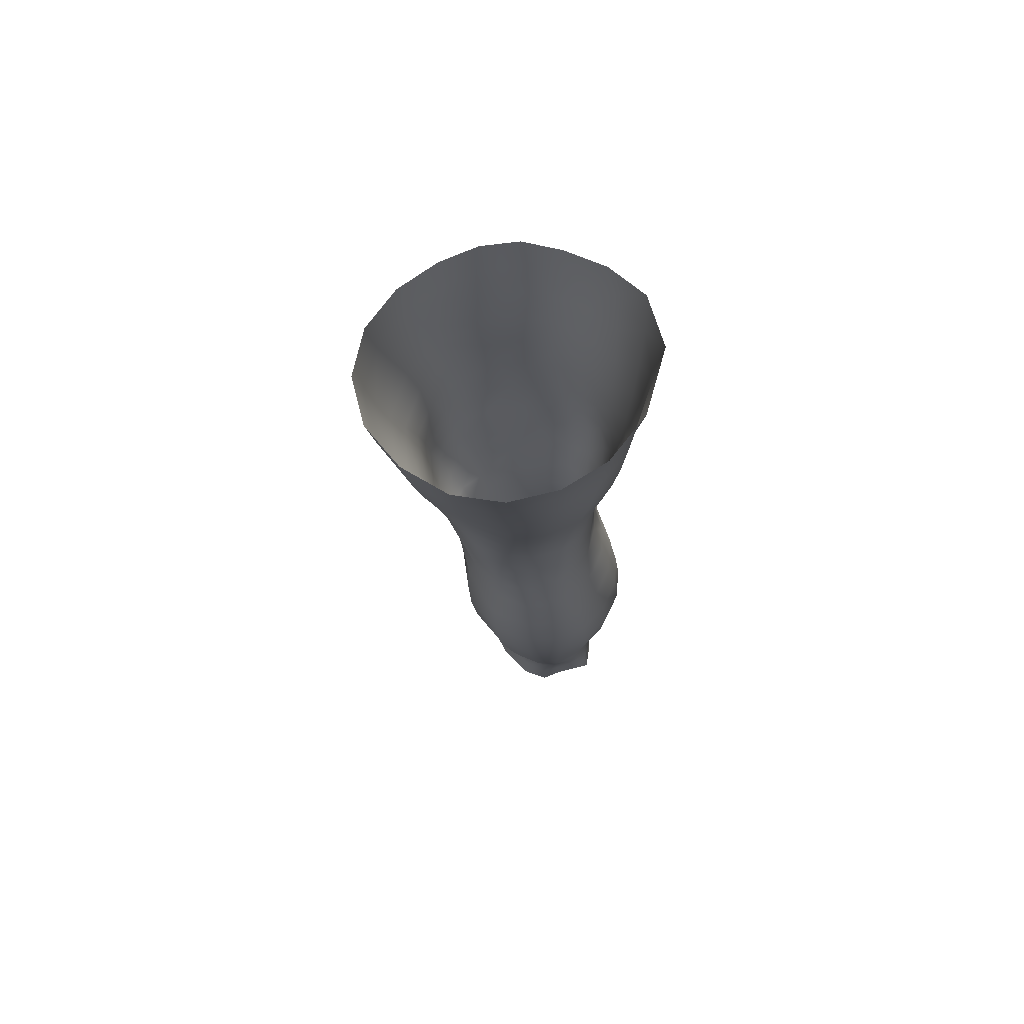
<metadata>
{"format":"obj","ext":"obj","renderer":"f3d","projection":"perspective","resolution":1024,"background":"white","views":[{"elev":73.3,"azim":120.5,"up":"+Y"}]}
</metadata>
<code>
o SMPLX-mesh-male.001
v 0.1901 -0.5975 -0.00589
v 0.1878 -0.6076 0.03425
v 0.1528 -0.5884 -0.06827
v 0.1205 -0.587 -0.0855
v 0.1728 -0.6171 0.07255
v 0.1452 -0.6238 0.09997
v 0.1107 -0.6238 0.1109
v 0.08253 -0.581 -0.09161
v 0.04016 -0.5674 -0.08098
v 0.04936 -0.6076 -0.07995
v 0.08589 -0.6126 -0.08748
v 0.172 -0.6246 -0.04143
v 0.178 -0.5904 -0.04174
v 0.1492 -0.6204 -0.06661
v 0.1846 -0.6331 -0.007102
v 0.1838 -0.6434 0.03225
v 0.1419 -0.6577 0.09606
v 0.1073 -0.6563 0.1058
v 0.02086 -0.6163 0.07286
v 0.04483 -0.6189 0.09169
v 0.04313 -0.645 0.08278
v 0.0208 -0.6394 0.0612
v 0.00964 -0.5794 -0.05072
v -0.000609 -0.5924 -0.01576
v 0.004152 -0.6178 -0.02699
v 0.01981 -0.6102 -0.05779
v 0.1308 -0.7184 0.08486
v 0.09667 -0.7174 0.09185
v 0.1022 -0.6878 0.09928
v 0.1369 -0.6894 0.09085
v 0.01019 -0.661 0.02363
v 0.02189 -0.6662 0.04956
v 0.02486 -0.6948 0.03866
v 0.01599 -0.6897 0.01255
v 0.02088 -0.7193 0.004513
v 0.02683 -0.7254 0.03127
v 0.02763 -0.7548 0.02176
v 0.0236 -0.7483 -0.003462
v 0.1687 -0.6535 0.06935
v 0.1732 -0.7086 0.03139
v 0.159 -0.716 0.06304
v 0.1645 -0.6862 0.06652
v 0.1787 -0.678 0.03197
v 0.1202 -0.6174 -0.08233
v 0.006084 -0.6344 0.03593
v 0.004458 -0.6129 0.04887
v 0.02242 -0.6811 -0.04066
v 0.03886 -0.6779 -0.0642
v 0.02953 -0.645 -0.06161
v 0.01301 -0.6492 -0.03467
v 0.1484 -0.6825 -0.06234
v 0.1663 -0.6889 -0.0369
v 0.1691 -0.6579 -0.03876
v 0.1489 -0.6521 -0.06456
v 0.1745 -0.6984 -0.003748
v 0.18 -0.6672 -0.00487
v 0.1616 -0.7662 0.02933
v 0.1447 -0.7723 0.05586
v 0.1521 -0.7444 0.05943
v 0.1672 -0.7375 0.03034
v 0.165 -0.7562 -0.003397
v 0.1696 -0.7275 -0.003493
v 0.164 -0.7179 -0.03542
v 0.1613 -0.7468 -0.03309
v 0.146 -0.7396 -0.05578
v 0.1477 -0.7112 -0.05956
v 0.1247 -0.7075 -0.07618
v 0.1255 -0.7354 -0.07204
v 0.09846 -0.7056 -0.08231
v 0.07118 -0.7055 -0.07777
v 0.0773 -0.7334 -0.07508
v 0.102 -0.7334 -0.07826
v 0.0367 -0.739 -0.04926
v 0.05418 -0.7356 -0.06602
v 0.04715 -0.7076 -0.06546
v 0.03041 -0.7109 -0.04499
v 0.06243 -0.8493 -0.06144
v 0.08135 -0.8457 -0.06495
v 0.07394 -0.8175 -0.06581
v 0.05378 -0.8208 -0.0608
v 0.09927 -0.8434 -0.07158
v 0.1183 -0.8433 -0.07121
v 0.1127 -0.8155 -0.0695
v 0.09364 -0.8157 -0.06909
v 0.145 -0.8226 -0.04555
v 0.1302 -0.8174 -0.06209
v 0.1356 -0.8454 -0.06322
v 0.1487 -0.8506 -0.04613
v 0.1615 -0.8576 -0.02611
v 0.1603 -0.8297 -0.02669
v 0.1584 -0.8652 -0.002595
v 0.1615 -0.838 -0.003355
v 0.1469 -0.8462 0.02482
v 0.1462 -0.8725 0.02513
v 0.03768 -0.8656 -0.01515
v 0.03749 -0.8588 -0.0359
v 0.0298 -0.8312 -0.0294
v 0.03246 -0.8381 -0.008565
v 0.06222 -0.8474 0.03175
v 0.07971 -0.8504 0.05572
v 0.07893 -0.8771 0.04587
v 0.0632 -0.8746 0.0225
v 0.1623 -0.7834 -0.003541
v 0.1564 -0.7936 0.02777
v 0.1441 -0.7675 -0.05156
v 0.1593 -0.7747 -0.03038
v 0.04211 -0.7661 -0.05346
v 0.0607 -0.7626 -0.0665
v 0.02826 -0.7831 0.01168
v 0.02477 -0.7764 -0.0119
v 0.113 -0.801 0.07064
v 0.1387 -0.7992 0.054
v 0.135 -0.8258 0.05303
v 0.1096 -0.8275 0.06901
v 0.1615 -0.8113 -0.003631
v 0.159 -0.802 -0.02839
v 0.1436 -0.795 -0.0478
v 0.1276 -0.7902 -0.0641
v 0.1084 -0.7883 -0.07079
v 0.08851 -0.7883 -0.06967
v 0.06731 -0.7899 -0.06648
v 0.04749 -0.7931 -0.05734
v 0.02672 -0.8038 -0.02099
v 0.03017 -0.8107 0.000912
v 0.1059 -0.8529 0.06415
v 0.134 -0.8517 0.05117
v 0.1333 -0.8764 0.04711
v 0.104 -0.8771 0.05523
v 0.1038 -0.8989 0.04446
v 0.0825 -0.898 0.03394
v 0.1052 -0.8725 -0.07507
v 0.1241 -0.8727 -0.07284
v 0.1407 -0.8749 -0.06415
v 0.163 -0.885 -0.02738
v 0.1569 -0.8929 0.00025
v 0.1429 -0.8989 0.02437
v 0.1273 -0.8984 0.04074
v 0.05214 -0.916 -0.04349
v 0.04635 -0.8867 -0.03926
v 0.04548 -0.892 -0.02024
v 0.05198 -0.9204 -0.0238
v 0.07357 -0.9089 -0.07128
v 0.09112 -0.9055 -0.08085
v 0.0871 -0.8746 -0.06963
v 0.07038 -0.8782 -0.06086
v 0.1111 -0.9037 -0.08382
v 0.1306 -0.9035 -0.07959
v 0.1488 -0.9046 -0.07005
v 0.1552 -0.8787 -0.04926
v 0.1625 -0.908 -0.05259
v 0.1655 -0.9144 -0.02718
v 0.1586 -0.9223 0.006184
v 0.1393 -0.9591 0.02459
v 0.1357 -0.9286 0.0275
v 0.1627 -0.9527 0.005832
v 0.1127 -1.061 0.01105
v 0.1391 -1.059 0.01188
v 0.1349 -1.095 0.004712
v 0.112 -1.098 0.004163
v 0.05421 -0.9504 -0.02766
v 0.05331 -0.9476 -0.04977
v 0.07399 -0.9417 -0.08109
v 0.09375 -0.9383 -0.09058
v 0.1778 -0.9777 -0.03046
v 0.1731 -0.9452 -0.02645
v 0.1701 -0.9391 -0.05486
v 0.1745 -0.9726 -0.05935
v 0.05326 -1.053 -0.0396
v 0.05304 -1.051 -0.06181
v 0.05013 -1.016 -0.05995
v 0.05051 -1.018 -0.03566
v 0.07272 -0.9764 -0.08855
v 0.0724 -1.012 -0.09301
v 0.09241 -1.008 -0.1026
v 0.09278 -0.9729 -0.09846
v 0.1734 -1.05 -0.0366
v 0.1781 -1.013 -0.03397
v 0.1754 -1.009 -0.0625
v 0.1715 -1.047 -0.06355
v 0.1669 -0.9844 0.001247
v 0.1666 -1.018 -0.003569
v 0.1424 -1.024 0.0168
v 0.1409 -0.9903 0.02193
v 0.1133 -1.026 0.01695
v 0.1115 -0.992 0.02101
v 0.06912 -1.128 -0.06005
v 0.06141 -1.089 -0.06106
v 0.06081 -1.091 -0.04083
v 0.06903 -1.131 -0.04256
v 0.09552 -1.046 -0.1013
v 0.07534 -1.048 -0.09312
v 0.0815 -1.086 -0.08808
v 0.09886 -1.085 -0.09578
v 0.1596 -1.131 -0.04026
v 0.1669 -1.09 -0.03866
v 0.165 -1.087 -0.06312
v 0.157 -1.129 -0.06258
v 0.1316 -1.135 -0.003355
v 0.1577 -1.092 -0.01111
v 0.1516 -1.133 -0.01737
v 0.1269 -1.174 -0.007751
v 0.109 -1.176 -0.007307
v 0.1105 -1.137 -0.003028
v 0.07499 -1.169 -0.04307
v 0.07383 -1.167 -0.05903
v 0.09921 -1.162 -0.08808
v 0.1003 -1.124 -0.09091
v 0.08494 -1.125 -0.08339
v 0.08551 -1.164 -0.08052
v 0.1353 -1.126 -0.08777
v 0.1179 -1.124 -0.09244
v 0.116 -1.162 -0.0894
v 0.1319 -1.164 -0.08422
v 0.1493 -1.166 -0.06114
v 0.1486 -1.127 -0.07793
v 0.1421 -1.165 -0.07462
v 0.1524 -1.168 -0.0404
v 0.1451 -1.171 -0.01948
v 0.04257 -0.6735 0.07429
v 0.04176 -0.7037 0.06447
v 0.04042 -0.7625 0.04622
v 0.04176 -0.7337 0.05613
v 0.041 -0.7903 0.03483
v 0.0426 -0.8175 0.02285
v 0.04387 -0.8447 0.01175
v 0.04717 -0.8711 0.003504
v 0.05386 -0.897 -0.001254
v 0.06048 -0.9248 -0.002986
v 0.06317 -0.9851 -0.009779
v 0.05199 -0.9834 -0.03157
v 0.06433 -0.9535 -0.006638
v 0.06445 -1.056 -0.01607
v 0.06218 -1.019 -0.01239
v 0.07041 -1.095 -0.0205
v 0.07724 -1.135 -0.02544
v 0.08287 -1.173 -0.02735
v 0.1516 -0.8195 0.02626
v 0.1263 -0.763 -0.06742
v 0.1054 -0.7609 -0.07379
v 0.08298 -0.7607 -0.07206
v 0.05928 -0.7964 0.05758
v 0.08353 -0.7998 0.07121
v 0.0812 -0.8254 0.064
v 0.05822 -0.823 0.04634
v 0.1082 -0.9636 0.02372
v 0.08545 -0.9889 0.006915
v 0.08388 -0.9588 0.01121
v 0.1071 -0.9385 0.02957
v 0.138 -0.9349 -0.08779
v 0.1567 -0.9357 -0.07582
v 0.1412 -0.9684 -0.09566
v 0.116 -0.9357 -0.09259
v 0.1173 -0.9699 -0.101
v 0.06381 -0.7416 0.07535
v 0.09168 -0.7456 0.08388
v 0.08772 -0.773 0.07674
v 0.06098 -0.7692 0.06623
v -0.001274 -0.6048 0.0184
v 0.07259 -0.6513 0.09954
v 0.07583 -0.6211 0.1065
v 0.06945 -0.6822 0.09193
v 0.06666 -0.7122 0.08376
v 0.06861 -0.8992 0.01641
v 0.07988 -0.9283 0.01797
v 0.0867 -1.023 0.002839
v 0.08832 -1.059 -0.001996
v 0.09046 -1.097 -0.007379
v 0.09244 -1.137 -0.01252
v 0.09445 -1.176 -0.01501
v 0.001401 -0.6268 0.005665
v 0.007913 -0.6551 -0.004943
v 0.01549 -0.685 -0.01398
v 0.06479 -0.6763 -0.07963
v 0.09446 -0.6767 -0.08509
v 0.09016 -0.6458 -0.08642
v 0.05746 -0.6438 -0.07993
v 0.1235 -0.6788 -0.07908
v 0.1219 -0.6487 -0.08094
v 0.1178 -0.7736 0.07276
v 0.1172 -1.006 -0.1049
v 0.14 -1.044 -0.09726
v 0.1415 -1.005 -0.09929
v 0.118 -1.045 -0.1028
v 0.1618 -1.006 -0.08466
v 0.1607 -0.9693 -0.08173
v 0.1627 -1.054 -0.006582
v 0.1188 -1.084 -0.09747
v 0.1383 -1.085 -0.09211
v 0.1548 -1.086 -0.08063
v 0.1593 -1.045 -0.08356
v 0.02149 -0.7147 -0.02103
v 0.02592 -0.7433 -0.02774
v 0.02941 -0.7707 -0.03447
v 0.03298 -0.7979 -0.04129
v 0.03802 -0.8254 -0.04789
v 0.04663 -0.8531 -0.05226
v 0.05583 -0.8818 -0.05288
v 0.05995 -0.9121 -0.05924
v 0.05119 -0.9812 -0.05546
v 0.05853 -0.9789 -0.07393
v 0.06002 -0.9446 -0.06734
v 0.05804 -1.014 -0.0784
v 0.06122 -1.05 -0.07919
v 0.06898 -1.087 -0.07609
v 0.07787 -1.165 -0.07087
v 0.07521 -1.126 -0.07297
v 0.1242 -0.7461 0.07814
v 0.08039 -1.203 -0.04106
v 0.08009 -1.233 -0.03701
v 0.08088 -1.231 -0.05288
v 0.07836 -1.201 -0.05678
v 0.09697 -1.196 -0.08608
v 0.08455 -1.198 -0.07789
v 0.1128 -1.196 -0.0878
v 0.1095 -1.228 -0.08714
v 0.1215 -1.229 -0.07979
v 0.1269 -1.197 -0.08202
v 0.136 -1.198 -0.07211
v 0.139 -1.23 -0.03964
v 0.1451 -1.201 -0.03951
v 0.1424 -1.199 -0.05964
v 0.1374 -1.23 -0.05871
v 0.1384 -1.205 -0.0191
v 0.1325 -1.233 -0.01975
v 0.1222 -1.208 -0.00851
v 0.08614 -1.206 -0.02524
v 0.08416 -1.235 -0.01996
v 0.09496 -1.228 -0.08607
v 0.08444 -1.23 -0.07595
v 0.07887 -1.2 -0.06779
v 0.0823 -1.231 -0.06425
v 0.07884 -1.262 -0.04876
v 0.07255 -1.263 -0.03169
v 0.09289 -1.259 -0.08637
v 0.08639 -1.26 -0.07301
v 0.1166 -1.259 -0.07804
v 0.1061 -1.259 -0.08855
v 0.1368 -1.259 -0.05878
v 0.1303 -1.229 -0.06992
v 0.1275 -1.259 -0.06859
v 0.1381 -1.259 -0.04003
v 0.1325 -1.26 -0.01633
v 0.07844 -1.262 -0.0127
v 0.08266 -1.262 -0.06113
v 0.0951 -1.209 -0.0133
v 0.0934 -1.236 -0.008258
v 0.1071 -1.21 -0.007581
v 0.1188 -1.236 -0.007321
v 0.1055 -1.237 -0.004049
v 0.08995 -1.262 0.000846
v 0.1182 -1.262 -0.001636
v 0.1042 -1.262 0.004188
v 0.1382 -1.282 -0.06162
v 0.1421 -1.283 -0.04278
v 0.1256 -1.282 -0.07128
v 0.1052 -1.282 -0.09203
v 0.1156 -1.282 -0.08161
v 0.08862 -1.282 0.01165
v 0.07743 -1.285 -0.006476
v 0.1048 -1.28 0.01722
v 0.1212 -1.281 0.009111
v 0.07052 -1.286 -0.02828
v 0.0761 -1.285 -0.04678
v 0.08111 -1.285 -0.05915
v 0.09131 -1.283 -0.08667
v 0.08628 -1.284 -0.07093
v 0.134 -1.285 -0.01287
v 0.1055 -0.9172 0.03507
v 0.0901 -0.9138 0.02897
v 0.1227 -0.9155 0.0363
f 8 10 9
f 17 7 18
f 27 29 28
f 31 33 32
f 35 37 36
f 6 39 5
f 40 42 41
f 51 53 52
f 22 46 45
f 55 43 40
f 62 64 63
f 73 75 74
f 69 71 70
f 77 79 78
f 95 97 96
f 85 87 86
f 89 92 91
f 64 105 65
f 116 85 117
f 82 131 81
f 134 150 149
f 119 84 120
f 180 182 181
f 194 196 195
f 218 198 201
f 142 144 143
f 210 212 211
f 37 223 221
f 183 184 182
f 189 205 204
f 111 113 112
f 168 170 169
f 133 147 132
f 124 225 224
f 156 158 157
f 220 32 33
f 214 215 197
f 221 36 37
f 109 38 110
f 91 134 89
f 225 95 226
f 13 15 12
f 80 121 79
f 99 101 100
f 143 162 142
f 229 160 230
f 189 234 188
f 145 78 144
f 190 192 191
f 226 140 227
f 165 180 164
f 232 171 168
f 241 243 242
f 251 252 249
f 93 113 126
f 105 118 238
f 254 256 255
f 124 110 123
f 9 26 23
f 221 241 257
f 102 227 263
f 264 231 247
f 24 270 258
f 273 275 274
f 274 278 277
f 70 74 75
f 111 256 242
f 244 100 243
f 61 106 64
f 107 74 108
f 72 240 71
f 79 120 84
f 185 265 184
f 211 288 210
f 268 202 203
f 195 200 194
f 104 115 103
f 292 110 38
f 294 107 122
f 294 97 123
f 297 96 296
f 191 304 303
f 57 59 58
f 280 175 253
f 81 144 78
f 88 90 89
f 203 267 268
f 197 217 214
f 235 204 236
f 94 135 91
f 281 289 288
f 116 103 115
f 239 68 238
f 50 272 271
f 299 301 300
f 206 211 212
f 145 298 297
f 66 68 67
f 1 16 15
f 149 89 134
f 286 177 181
f 80 296 295
f 76 292 291
f 240 121 108
f 251 284 282
f 106 117 105
f 227 141 228
f 30 18 29
f 54 12 53
f 31 270 271
f 276 11 275
f 222 262 220
f 53 15 56
f 56 16 43
f 275 44 278
f 55 63 52
f 104 58 112
f 274 70 273
f 259 219 261
f 219 22 32
f 182 286 181
f 282 253 251
f 179 284 178
f 164 181 177
f 173 303 302
f 161 230 160
f 162 175 172
f 166 151 165
f 183 155 153
f 185 153 245
f 248 247 245
f 252 147 249
f 262 255 28
f 193 283 287
f 34 36 33
f 161 298 301
f 232 188 234
f 23 25 24
f 308 310 309
f 312 209 206
f 314 316 315
f 329 330 313
f 323 319 320
f 323 201 325
f 332 309 310
f 336 315 316
f 310 344 332
f 176 199 195
f 281 280 282
f 197 289 196
f 146 163 143
f 235 267 234
f 165 152 155
f 267 156 266
f 341 322 319
f 193 208 192
f 43 39 42
f 247 229 246
f 327 345 326
f 202 345 347
f 347 348 325
f 311 204 205
f 214 320 321
f 308 236 204
f 218 320 217
f 314 206 212
f 346 343 350
f 213 318 317
f 353 340 338
f 352 358 360
f 184 157 182
f 184 266 156
f 324 325 348
f 83 118 86
f 138 140 139
f 87 132 82
f 115 90 116
f 132 146 131
f 206 208 207
f 135 151 134
f 172 174 173
f 186 188 187
f 138 160 141
f 153 152 154
f 176 178 177
f 224 99 244
f 266 234 267
f 233 230 171
f 102 225 226
f 92 237 93
f 362 343 333
f 363 333 332
f 356 334 337
f 342 354 341
f 351 367 342
f 129 369 368
f 102 130 101
f 313 328 329
f 260 18 7
f 28 261 262
f 248 370 368
f 369 248 368
f 279 255 256
f 351 349 352
f 307 28 255
f 257 242 256
f 265 232 266
f 273 75 48
f 174 191 173
f 27 59 41
f 32 45 31
f 112 237 104
f 17 42 39
f 126 94 93
f 114 126 113
f 30 41 42
f 137 128 129
f 60 41 59
f 88 133 87
f 285 178 284
f 45 258 270
f 138 297 298
f 208 305 306
f 215 213 210
f 162 300 301
f 119 238 118
f 263 369 130
f 172 302 300
f 34 271 272
f 290 196 289
f 170 300 302
f 280 190 174
f 54 277 278
f 187 303 304
f 29 259 261
f 96 295 296
f 35 272 291
f 340 316 339
f 339 317 318
f 123 293 294
f 370 136 137
f 72 67 68
f 305 313 330
f 207 287 211
f 16 5 39
f 331 311 330
f 331 335 344
f 215 288 289
f 14 278 44
f 160 228 141
f 355 336 340
f 259 20 21
f 47 49 48
f 125 127 126
f 248 153 154
f 142 301 298
f 290 282 284
f 123 98 124
f 245 246 185
f 25 271 270
f 242 114 111
f 131 143 144
f 81 83 82
f 129 101 130
f 128 100 101
f 93 91 92
f 198 199 158
f 194 218 217
f 122 295 294
f 65 238 68
f 261 220 262
f 136 152 135
f 201 203 202
f 244 223 224
f 268 236 269
f 58 307 279
f 57 103 61
f 186 305 205
f 61 60 57
f 11 4 44
f 164 166 165
f 150 250 148
f 250 167 285
f 179 195 196
f 246 233 265
f 287 281 288
f 159 198 158
f 192 306 304
f 48 76 47
f 50 26 49
f 109 224 223
f 51 67 277
f 52 66 51
f 349 350 352
f 361 352 360
f 171 299 170
f 188 169 187
f 319 321 320
f 312 315 328
f 334 329 328
f 324 341 319
f 40 62 55
f 47 291 272
f 348 342 324
f 167 177 178
f 317 212 213
f 337 357 356
f 205 330 311
f 338 339 322
f 326 269 236
f 350 359 358
f 49 10 276
f 326 309 327
f 333 327 309
f 337 328 315
f 220 36 222
f 325 202 347
f 322 318 321
f 347 346 349
f 129 370 137
f 52 56 55
f 253 163 252
f 344 366 364
f 186 304 306
f 38 291 292
f 285 249 250
f 169 302 303
f 199 157 158
f 82 86 87
f 338 354 353
f 48 276 273
f 297 77 145
f 73 293 292
f 125 243 100
f 14 4 3
f 222 257 254
f 263 228 264
f 149 148 133
f 69 277 67
f 86 117 85
f 112 279 111
f 216 321 318
f 148 249 147
f 332 364 363
f 365 335 334
f 71 108 74
f 95 139 140
f 120 239 119
f 84 78 79
f 136 127 137
f 65 63 64
f 108 122 107
f 12 3 13
f 19 21 20
f 8 11 10
f 17 6 7
f 27 30 29
f 31 34 33
f 35 38 37
f 6 17 39
f 40 43 42
f 51 54 53
f 22 19 46
f 55 56 43
f 62 61 64
f 73 76 75
f 69 72 71
f 77 80 79
f 95 98 97
f 85 88 87
f 89 90 92
f 64 106 105
f 116 90 85
f 82 132 131
f 134 151 150
f 119 83 84
f 180 183 182
f 194 197 196
f 218 200 198
f 142 145 144
f 210 213 212
f 37 109 223
f 183 185 184
f 189 186 205
f 111 114 113
f 168 171 170
f 133 148 147
f 124 98 225
f 156 159 158
f 220 219 32
f 214 216 215
f 221 222 36
f 109 37 38
f 91 135 134
f 225 98 95
f 13 1 15
f 80 122 121
f 99 102 101
f 143 163 162
f 229 231 160
f 189 235 234
f 145 77 78
f 190 193 192
f 226 95 140
f 165 155 180
f 232 233 171
f 241 244 243
f 251 253 252
f 93 237 113
f 105 117 118
f 254 257 256
f 124 109 110
f 9 10 26
f 221 223 241
f 102 226 227
f 264 228 231
f 24 25 270
f 273 276 275
f 274 275 278
f 70 71 74
f 111 279 256
f 244 99 100
f 61 103 106
f 107 73 74
f 72 239 240
f 79 121 120
f 185 246 265
f 211 287 288
f 268 269 202
f 195 199 200
f 104 237 115
f 292 293 110
f 294 293 107
f 294 295 97
f 297 139 96
f 191 192 304
f 57 60 59
f 280 174 175
f 81 131 144
f 88 85 90
f 203 159 267
f 197 194 217
f 235 189 204
f 94 136 135
f 281 290 289
f 116 106 103
f 239 72 68
f 50 47 272
f 299 161 301
f 206 207 211
f 145 142 298
f 66 65 68
f 1 2 16
f 149 88 89
f 286 176 177
f 80 77 296
f 76 73 292
f 240 120 121
f 251 285 284
f 106 116 117
f 227 140 141
f 30 17 18
f 54 14 12
f 31 45 270
f 276 10 11
f 222 254 262
f 53 12 15
f 56 15 16
f 275 11 44
f 55 62 63
f 104 57 58
f 274 69 70
f 259 21 219
f 219 21 22
f 182 157 286
f 282 280 253
f 179 290 284
f 164 180 181
f 173 191 303
f 161 299 230
f 162 163 175
f 166 150 151
f 183 180 155
f 185 183 153
f 248 264 247
f 252 146 147
f 262 254 255
f 193 190 283
f 34 35 36
f 161 138 298
f 232 168 188
f 23 26 25
f 308 311 310
f 312 313 209
f 314 317 316
f 329 331 330
f 323 324 319
f 323 218 201
f 332 333 309
f 336 337 315
f 310 331 344
f 176 286 199
f 281 283 280
f 197 215 289
f 146 252 163
f 235 268 267
f 165 151 152
f 267 159 156
f 341 338 322
f 193 207 208
f 43 16 39
f 247 231 229
f 327 346 345
f 202 269 345
f 347 349 348
f 311 308 204
f 214 217 320
f 308 326 236
f 218 323 320
f 314 312 206
f 346 327 343
f 213 216 318
f 353 355 340
f 352 350 358
f 184 156 157
f 184 265 266
f 324 323 325
f 83 119 118
f 138 141 140
f 87 133 132
f 115 92 90
f 132 147 146
f 206 209 208
f 135 152 151
f 172 175 174
f 186 189 188
f 138 161 160
f 153 155 152
f 176 179 178
f 224 225 99
f 266 232 234
f 233 229 230
f 102 99 225
f 92 115 237
f 362 359 343
f 363 362 333
f 356 365 334
f 342 367 354
f 351 361 367
f 129 130 369
f 102 263 130
f 313 312 328
f 260 259 18
f 28 29 261
f 248 154 370
f 369 264 248
f 279 307 255
f 351 348 349
f 307 27 28
f 257 241 242
f 265 233 232
f 273 70 75
f 174 190 191
f 27 307 59
f 32 22 45
f 112 113 237
f 17 30 42
f 126 127 94
f 114 125 126
f 30 27 41
f 137 127 128
f 60 40 41
f 88 149 133
f 285 167 178
f 45 46 258
f 138 139 297
f 208 209 305
f 215 216 213
f 162 172 300
f 119 239 238
f 263 264 369
f 172 173 302
f 34 31 271
f 290 179 196
f 170 299 300
f 280 283 190
f 54 51 277
f 187 169 303
f 29 18 259
f 96 97 295
f 35 34 272
f 340 336 316
f 339 316 317
f 123 110 293
f 370 154 136
f 72 69 67
f 305 209 313
f 207 193 287
f 16 2 5
f 331 310 311
f 331 329 335
f 215 210 288
f 14 54 278
f 160 231 228
f 355 357 336
f 259 260 20
f 47 50 49
f 125 128 127
f 248 245 153
f 142 162 301
f 290 281 282
f 123 97 98
f 245 247 246
f 25 50 271
f 242 243 114
f 131 146 143
f 81 84 83
f 129 128 101
f 128 125 100
f 93 94 91
f 198 200 199
f 194 200 218
f 122 80 295
f 65 105 238
f 261 219 220
f 136 154 152
f 201 198 203
f 244 241 223
f 268 235 236
f 58 59 307
f 57 104 103
f 186 306 305
f 61 62 60
f 11 8 4
f 164 167 166
f 150 166 250
f 250 166 167
f 179 176 195
f 246 229 233
f 287 283 281
f 159 203 198
f 192 208 306
f 48 75 76
f 50 25 26
f 109 124 224
f 51 66 67
f 52 63 66
f 349 346 350
f 361 351 352
f 171 230 299
f 188 168 169
f 319 322 321
f 312 314 315
f 334 335 329
f 324 342 341
f 40 60 62
f 47 76 291
f 348 351 342
f 167 164 177
f 317 314 212
f 337 336 357
f 205 305 330
f 338 340 339
f 326 345 269
f 350 343 359
f 49 26 10
f 326 308 309
f 333 343 327
f 337 334 328
f 220 33 36
f 325 201 202
f 322 339 318
f 347 345 346
f 129 368 370
f 52 53 56
f 253 175 163
f 344 335 366
f 186 187 304
f 38 35 291
f 285 251 249
f 169 170 302
f 199 286 157
f 82 83 86
f 338 341 354
f 48 49 276
f 297 296 77
f 73 107 293
f 125 114 243
f 14 44 4
f 222 221 257
f 263 227 228
f 149 150 148
f 69 274 277
f 86 118 117
f 112 58 279
f 216 214 321
f 148 250 249
f 332 344 364
f 365 366 335
f 71 240 108
f 95 96 139
f 120 240 239
f 84 81 78
f 136 94 127
f 65 66 63
f 108 121 122
f 12 14 3
f 19 22 21

</code>
